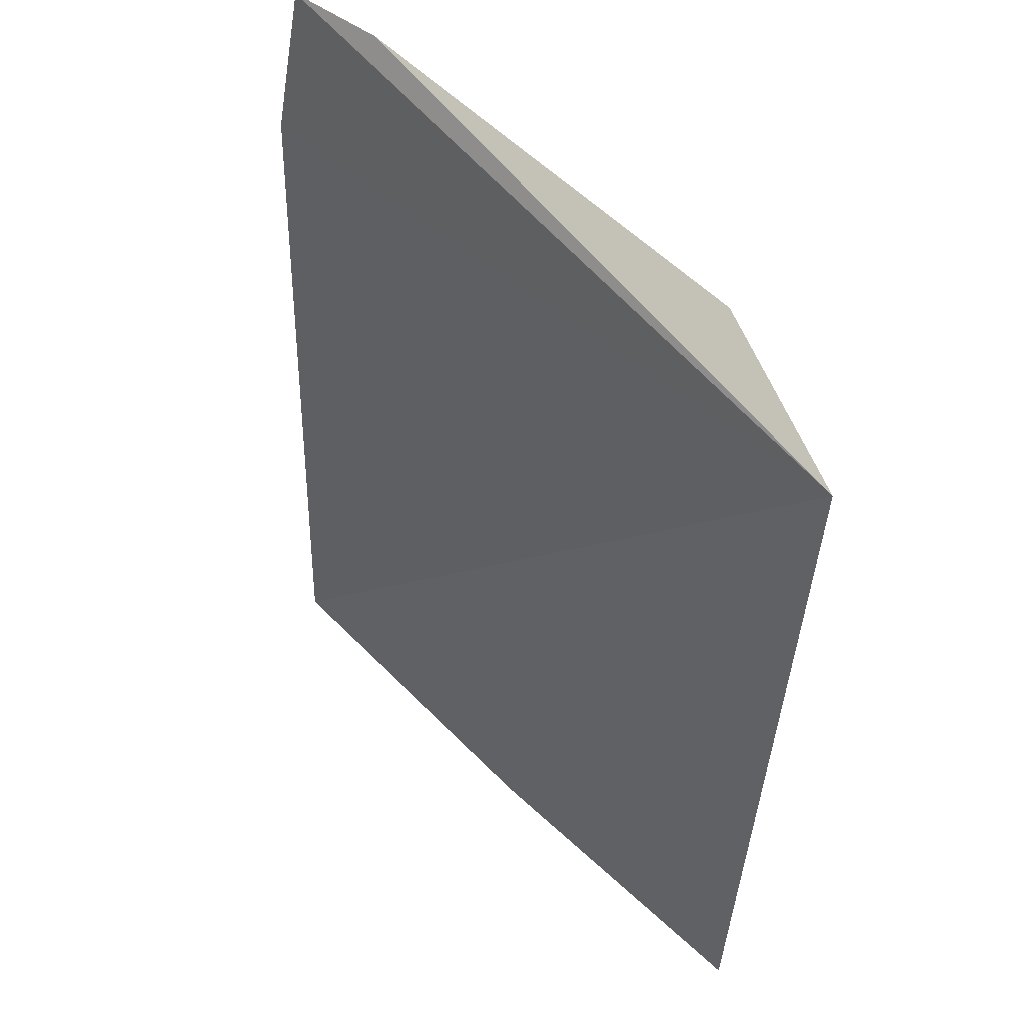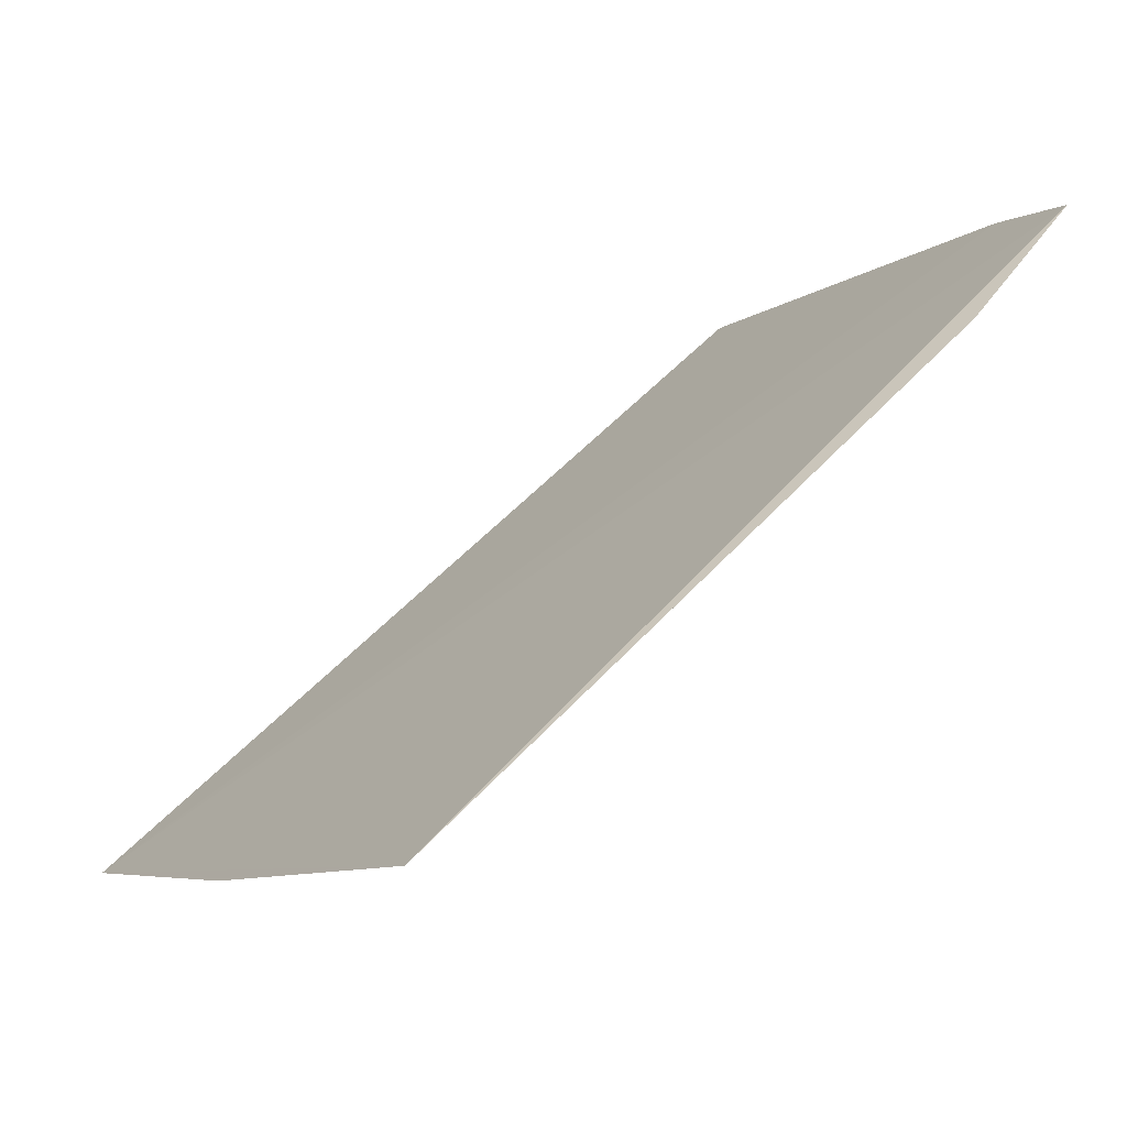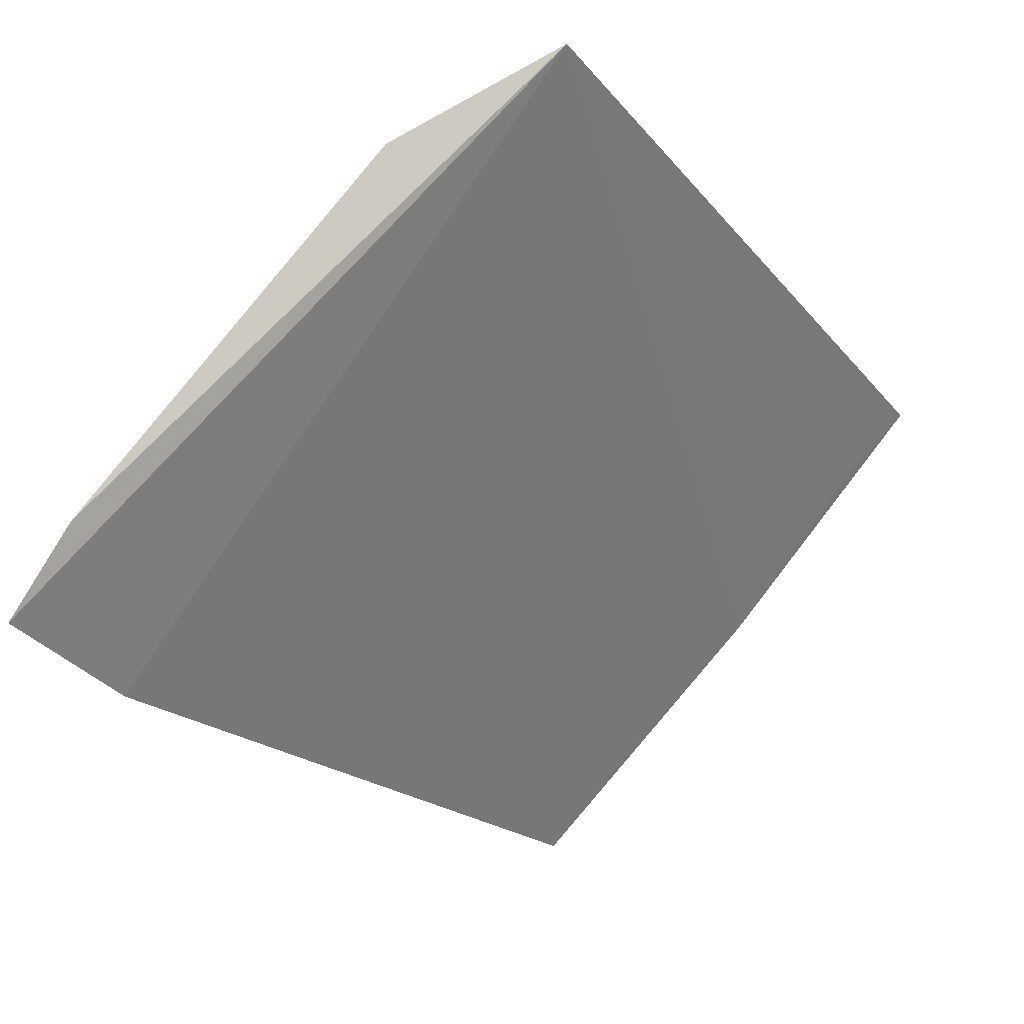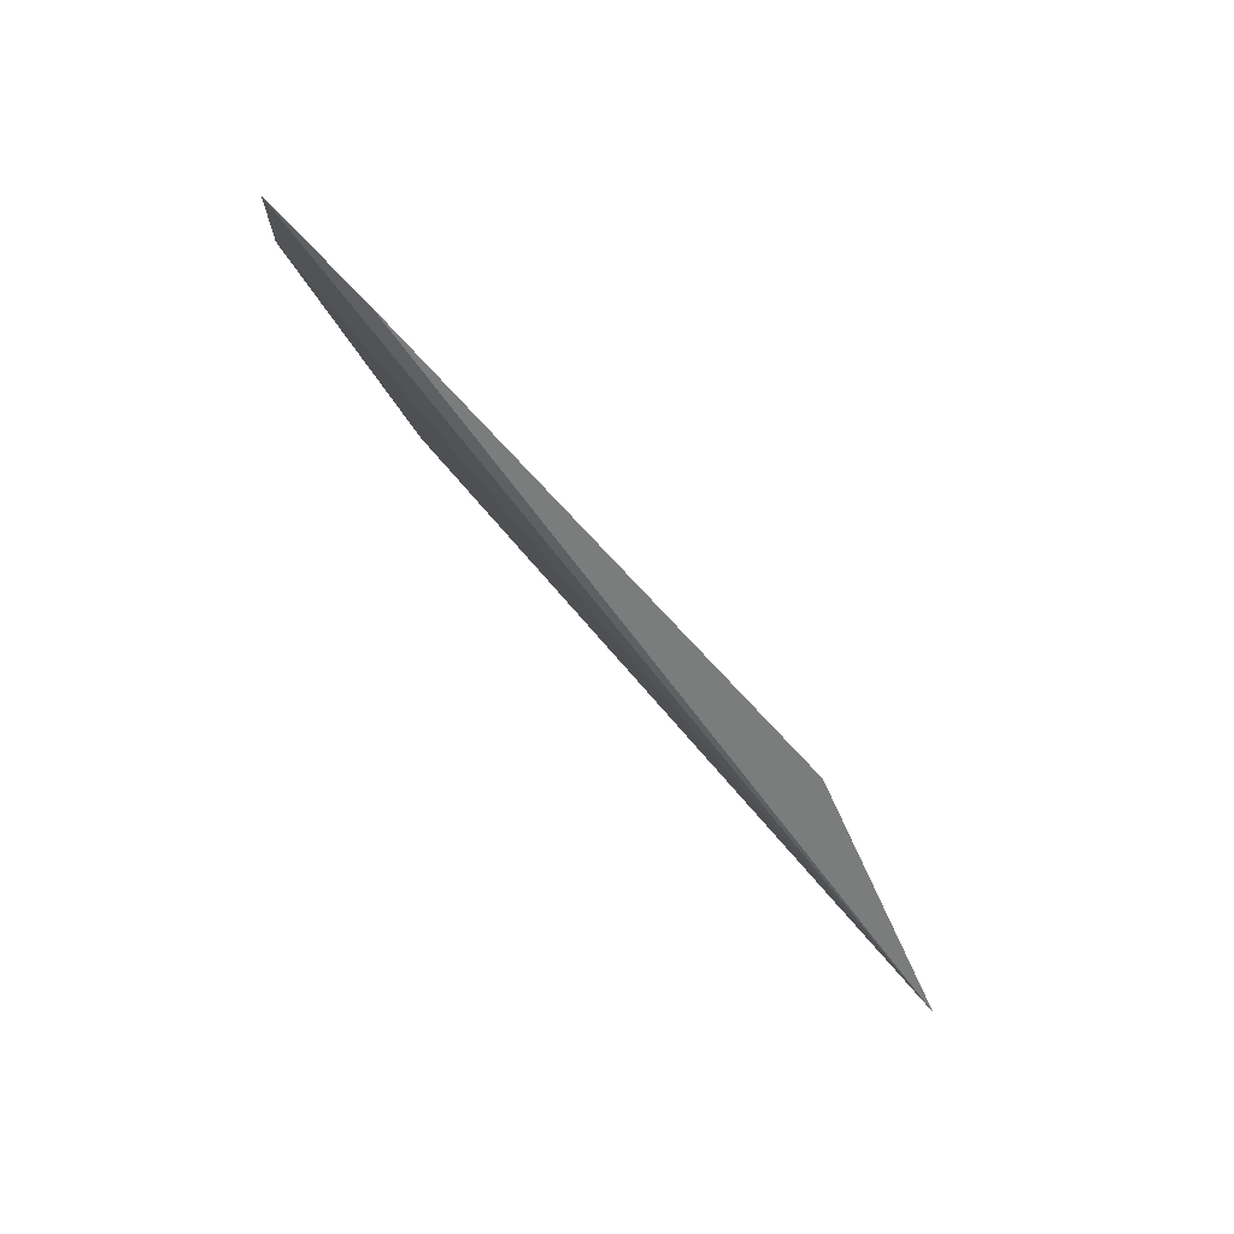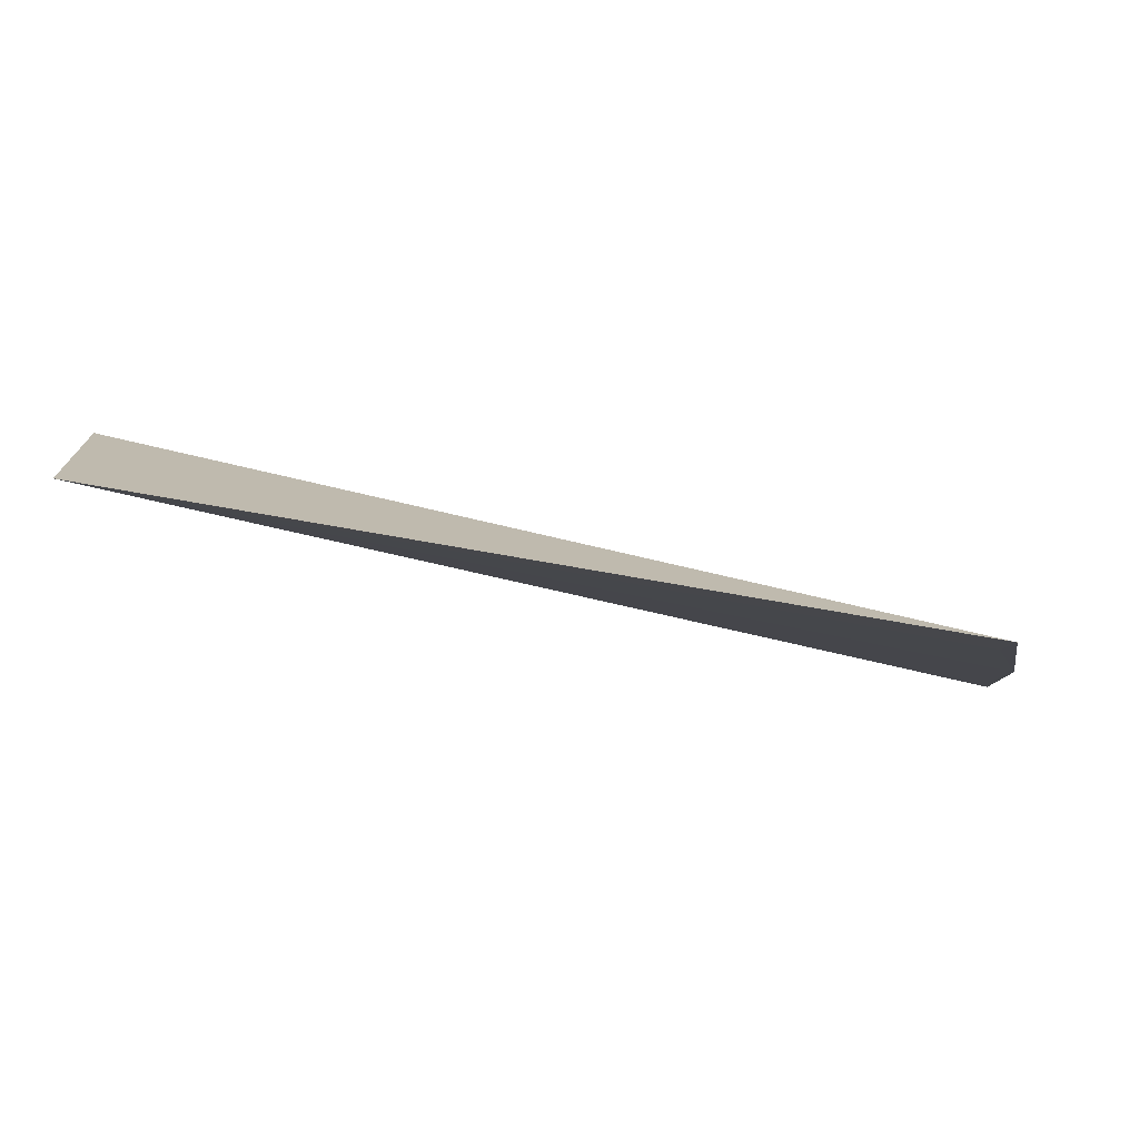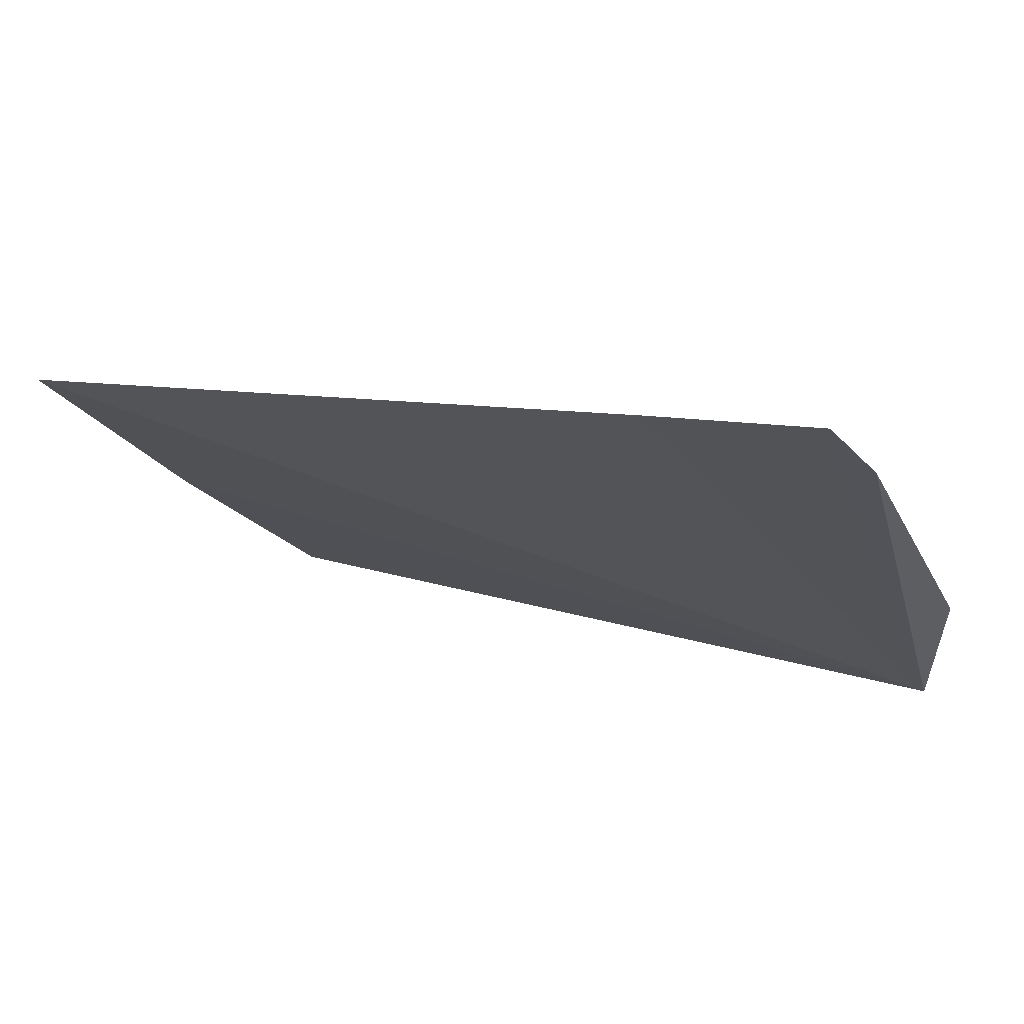
<metadata>
{"format":"obj","ext":"obj","renderer":"f3d","projection":"perspective","resolution":1024,"background":"white","views":[{"elev":-36.3,"azim":-92.6,"up":"+Y"},{"elev":48.0,"azim":133.2,"up":"+Y"},{"elev":-27.7,"azim":-62.4,"up":"+Z"},{"elev":3.0,"azim":-86.8,"up":"+Y"},{"elev":39.3,"azim":11.0,"up":"+Z"},{"elev":31.6,"azim":-152.9,"up":"+Y"}]}
</metadata>
<code>
v -0.004529 -0.07225 0.1
v -0.004702 -0.07094 0.0987
v -0.004478 -0.06328 0.09117
v -0.01987 -0.06032 0.09108
v -0.01957 -0.07118 0.1
v -0.004268 -0.06796 0.09571
v -0.02026 -0.06798 0.0985
v -0.01693 -0.06067 0.09072
v -0.00455 -0.06479 0.09264
v -0.02023 -0.06179 0.09257
f 1 3 4
f 5 2 1
f 6 1 2
f 6 3 1
f 6 2 5
f 7 5 1
f 8 5 4
f 8 4 3
f 8 3 5
f 9 6 5
f 9 5 3
f 9 3 6
f 10 7 1
f 10 1 4
f 10 4 5
f 10 5 7

</code>
